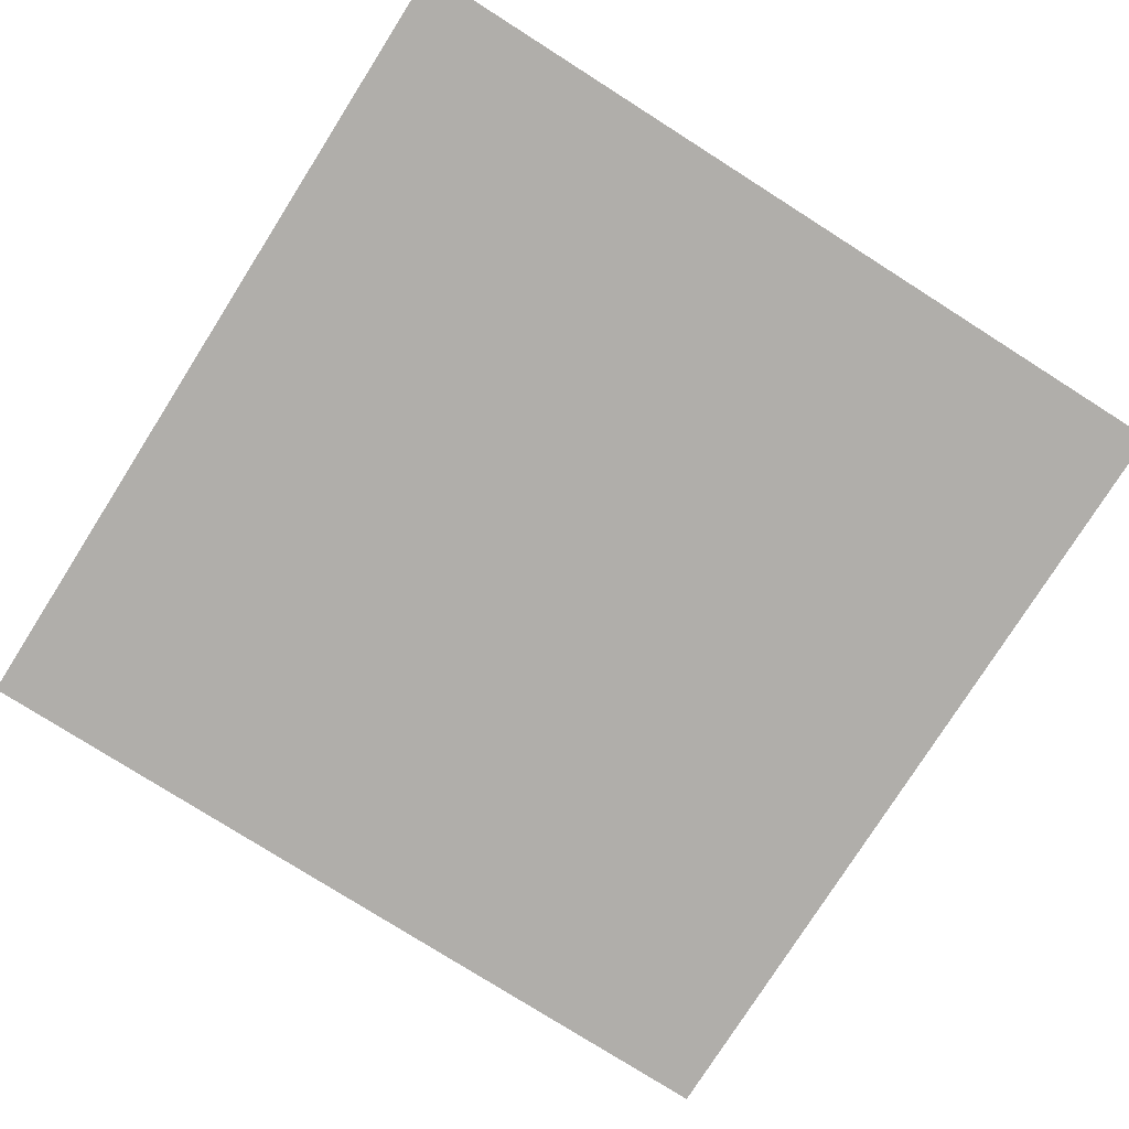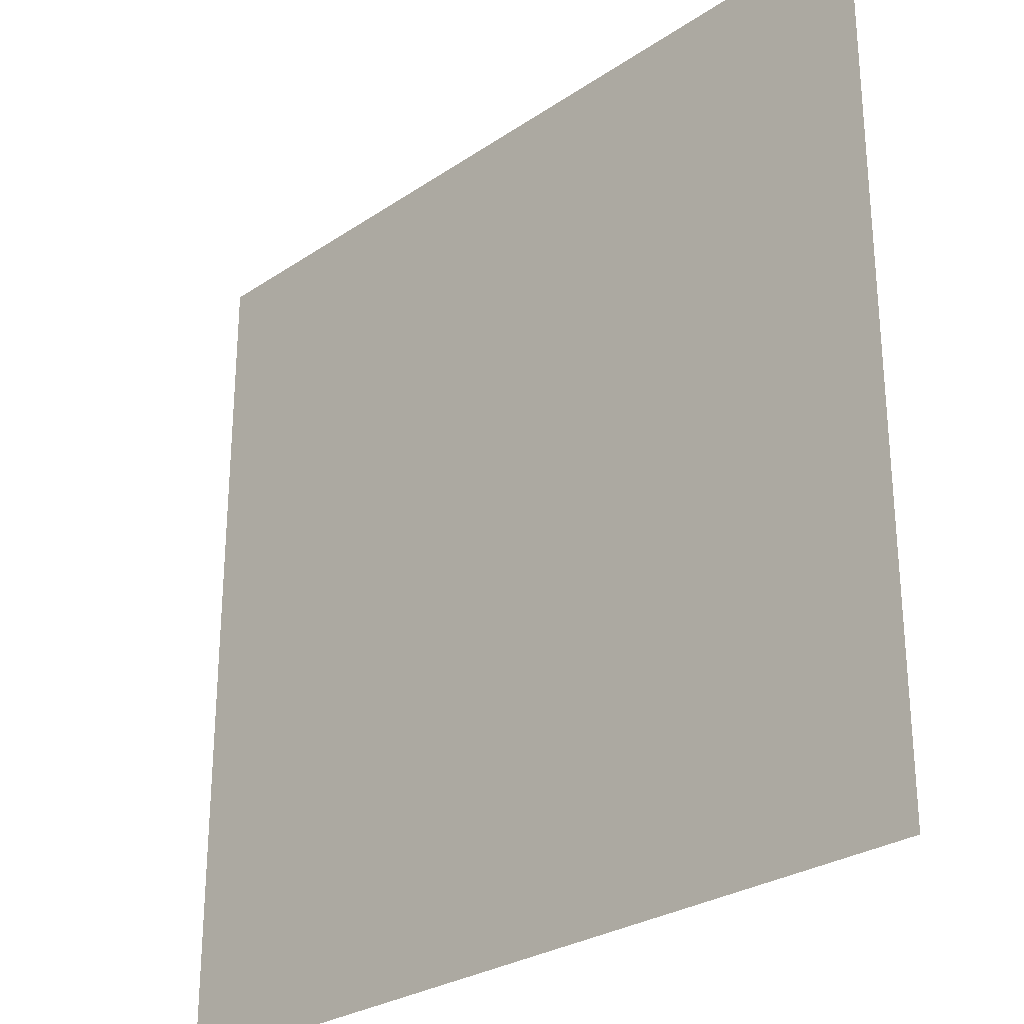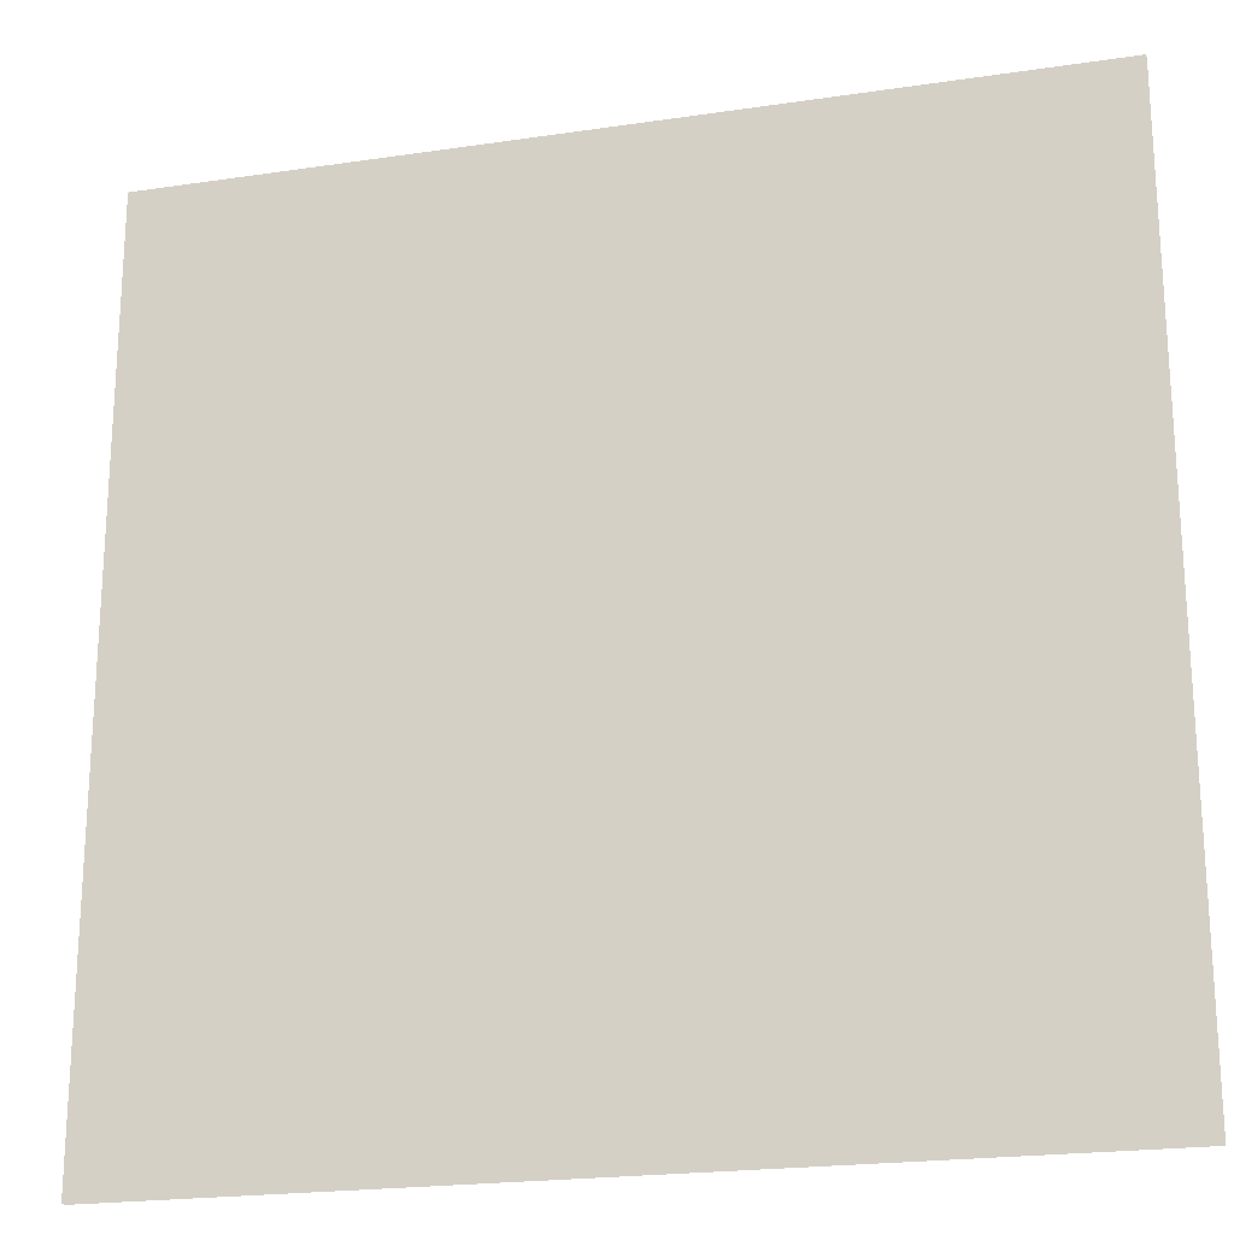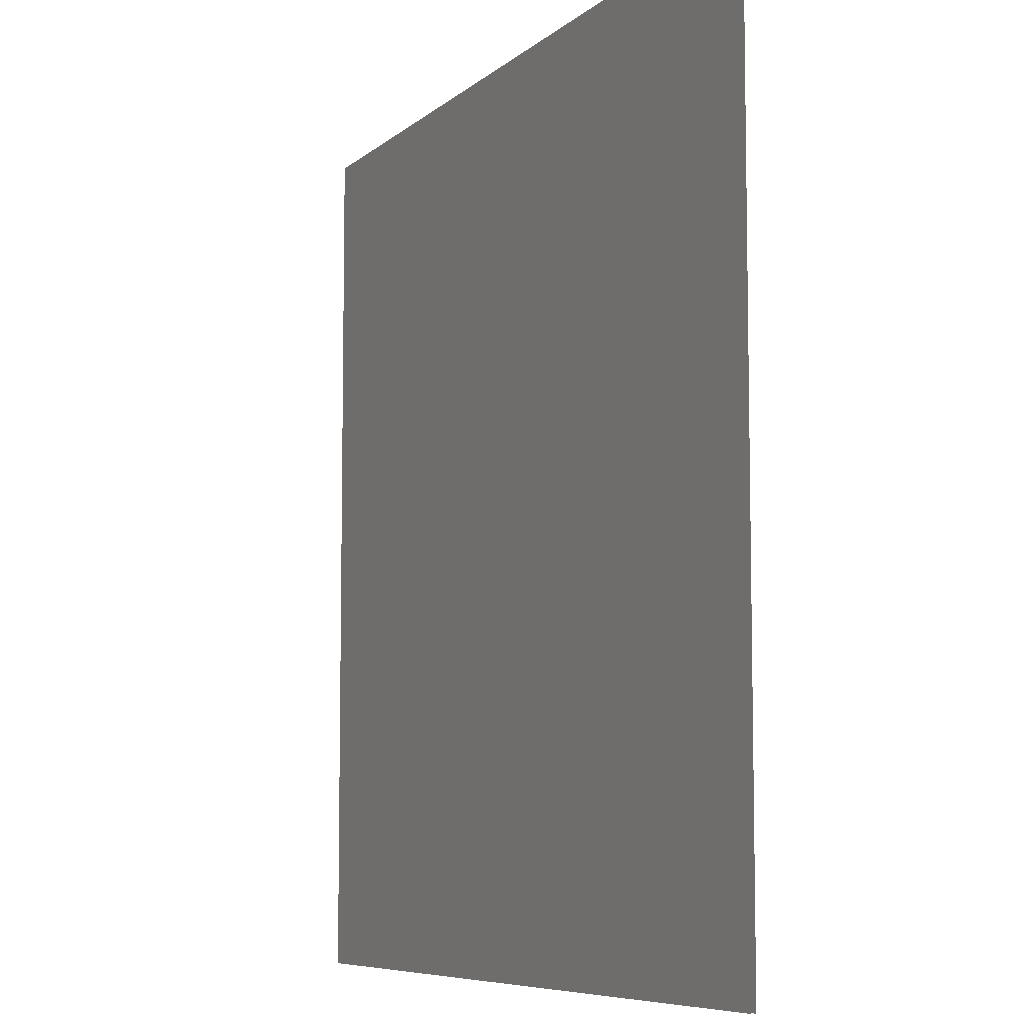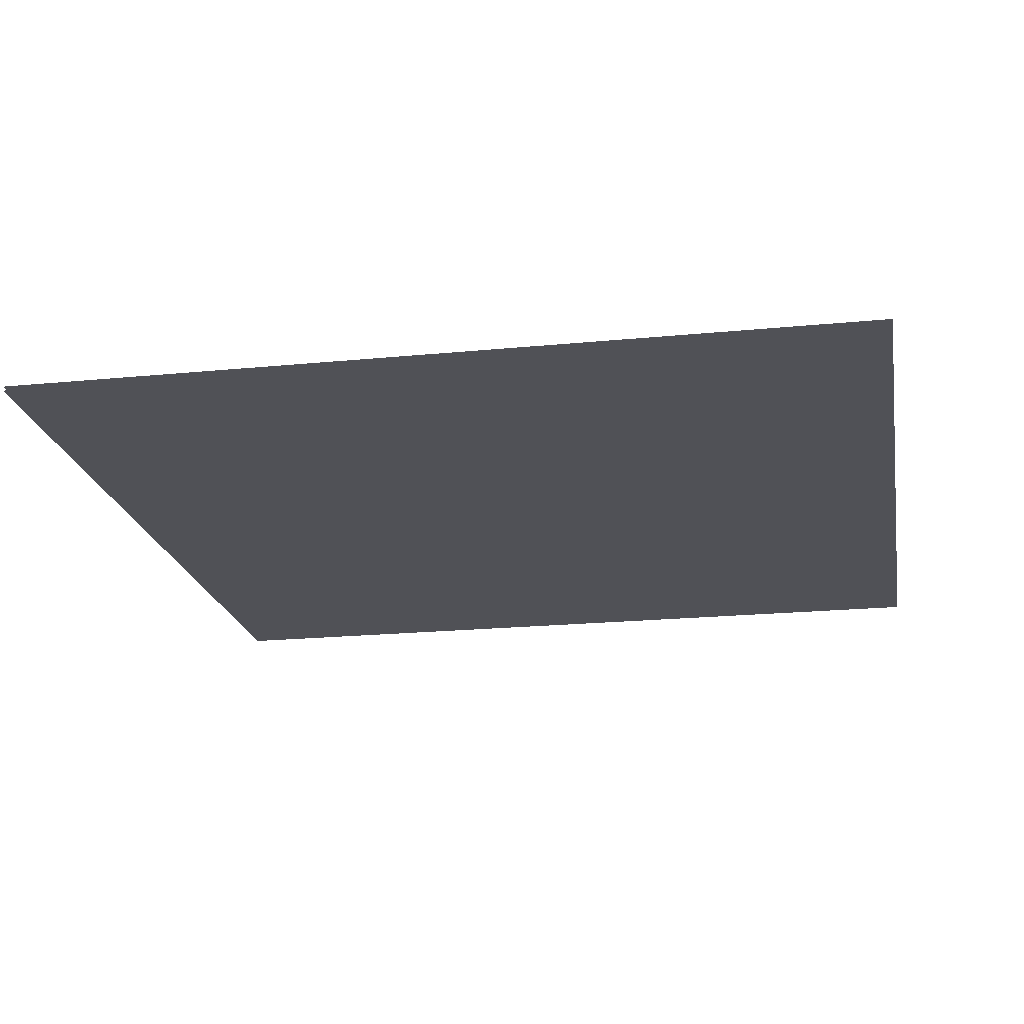
<metadata>
{"format":"obj","ext":"obj","renderer":"f3d","projection":"perspective","resolution":1024,"background":"white","views":[{"elev":-77.9,"azim":-32.4,"up":"+Y"},{"elev":-27.7,"azim":45.7,"up":"+Z"},{"elev":-21.3,"azim":-165.2,"up":"+Z"},{"elev":-7.3,"azim":-115.0,"up":"+Z"},{"elev":-20.4,"azim":100.2,"up":"+Y"}]}
</metadata>
<code>
g ww2_wirenet_h
v 0.5 -0.485 -0.5
v -0.5 -0.485 0.5
v -0.5 -0.485 -0.5
v 0.5 -0.485 0.5
v 0.5 -0.49 -0.5
v -0.5 -0.49 0.5
v 0.5 -0.49 0.5
v -0.5 -0.49 -0.5
f 1 3 2
f 2 4 1
f 5 7 6
f 6 8 5

</code>
